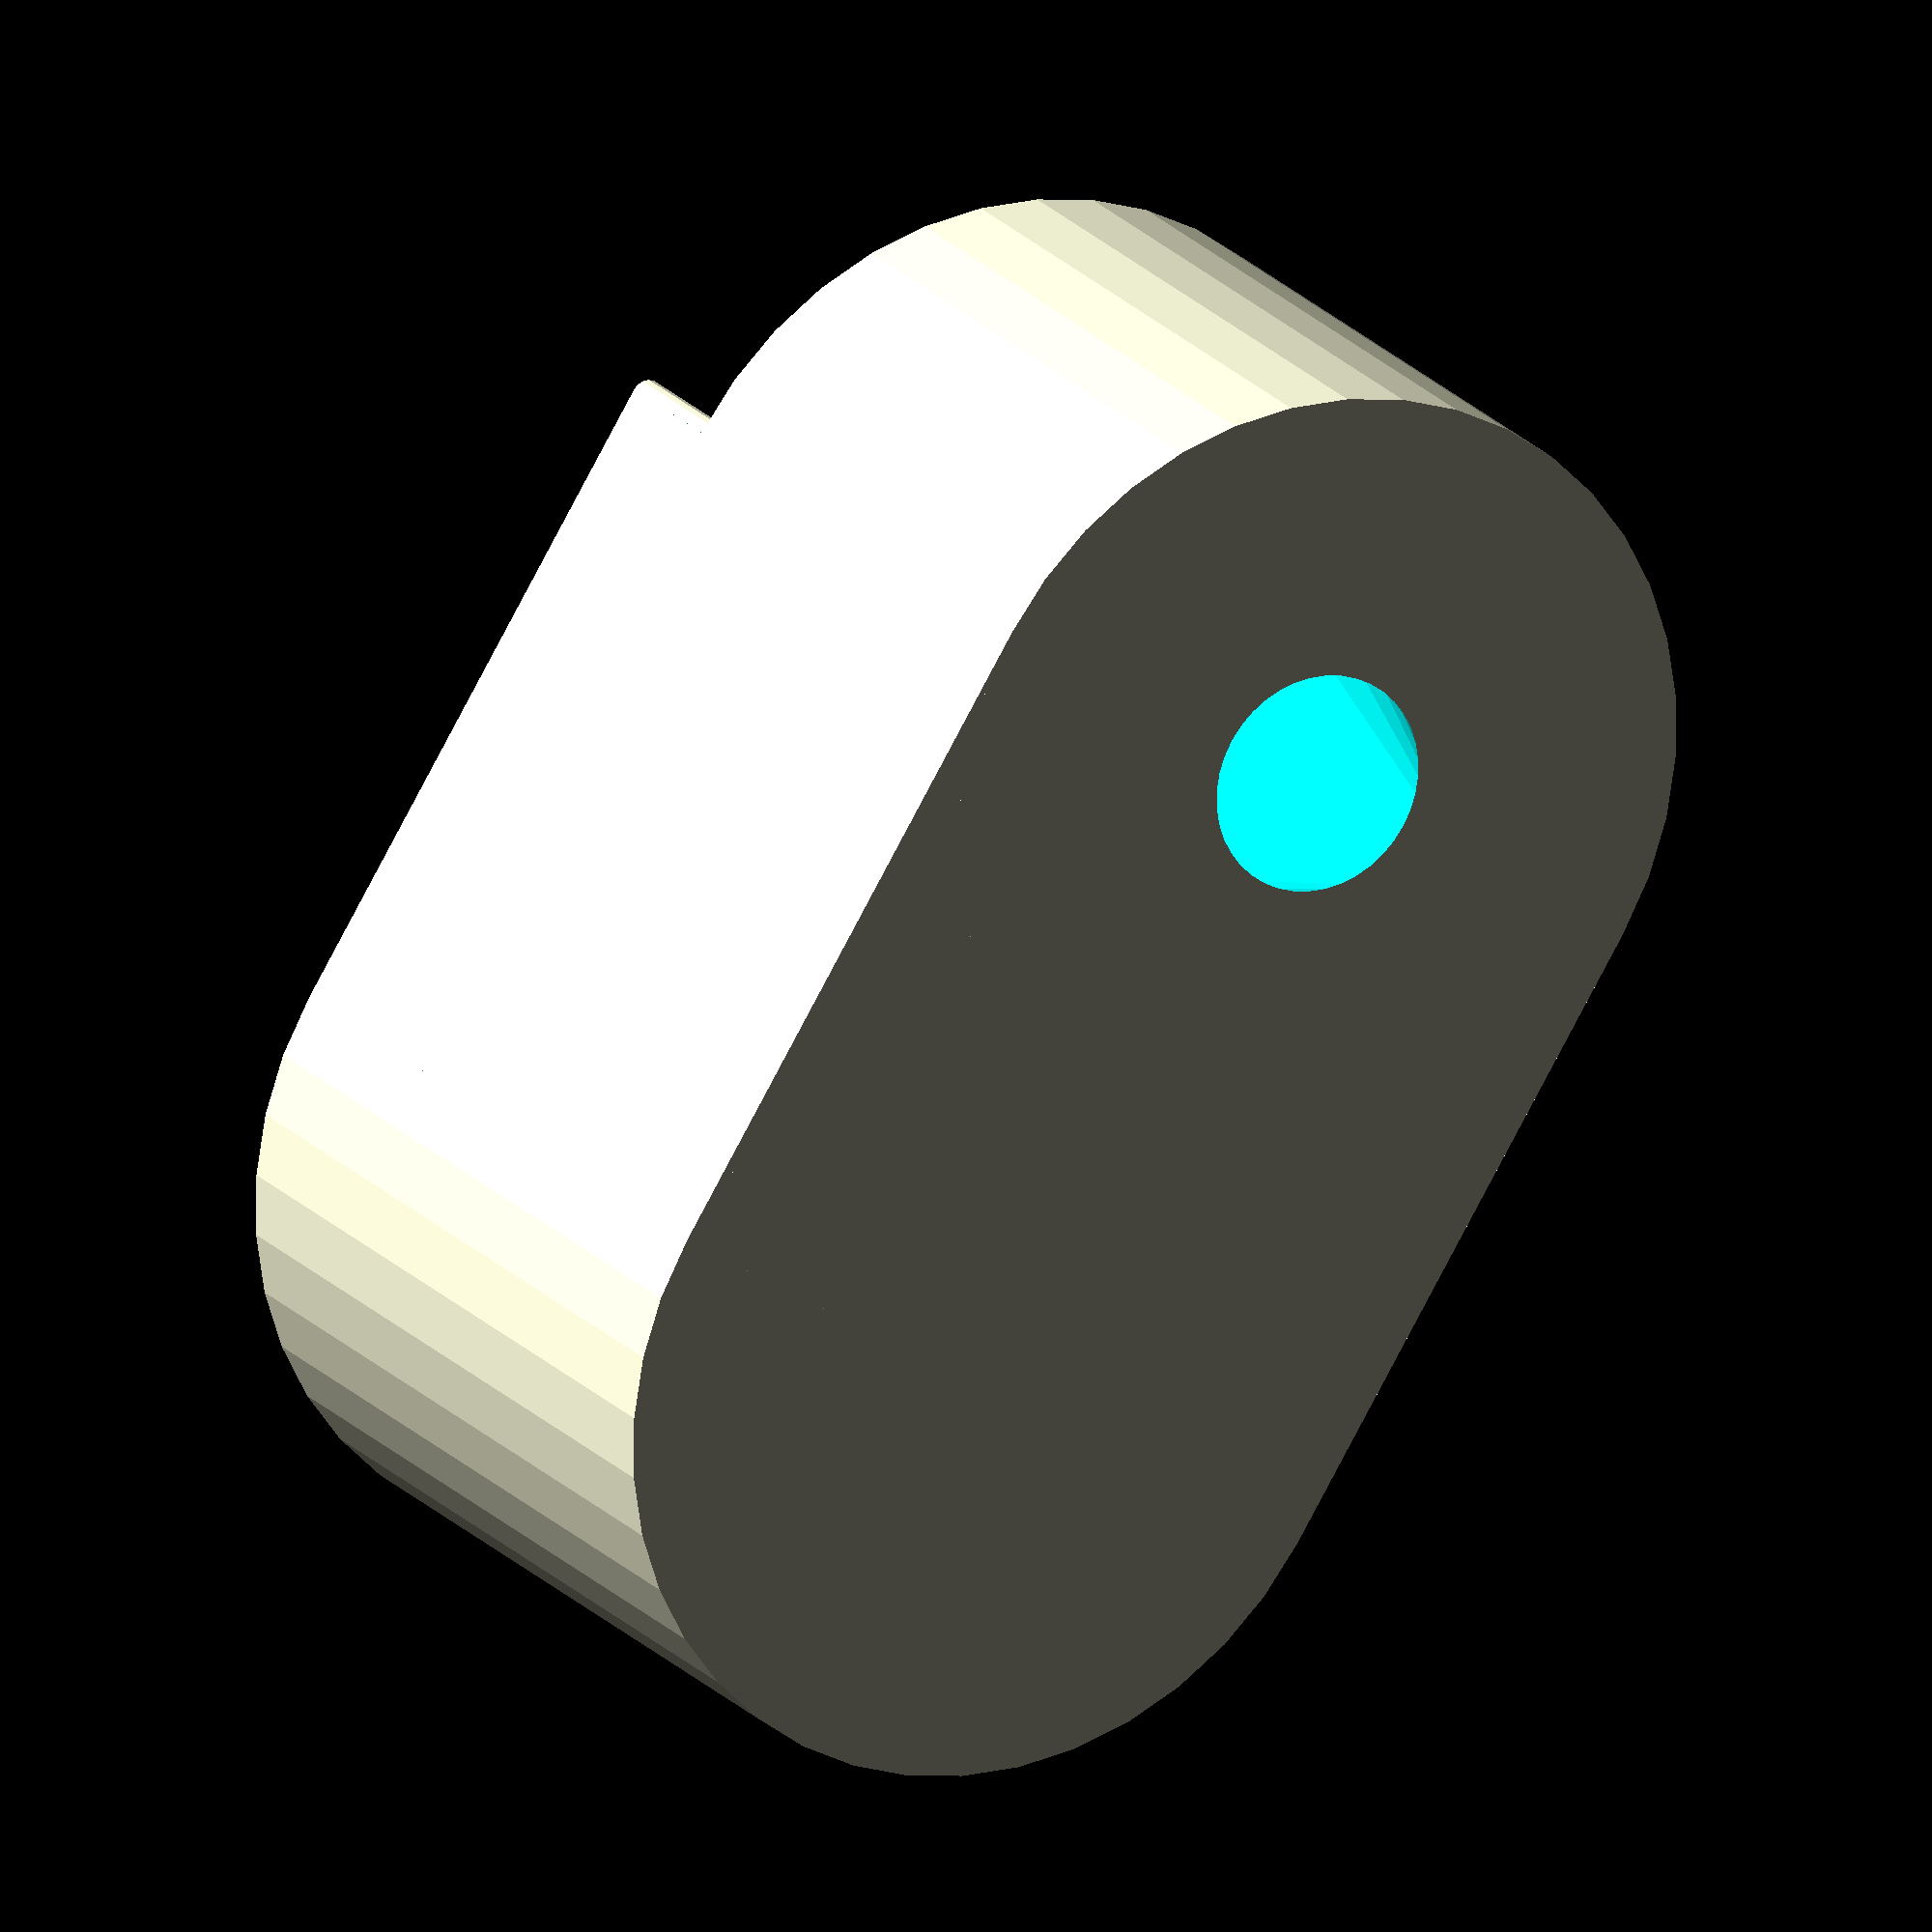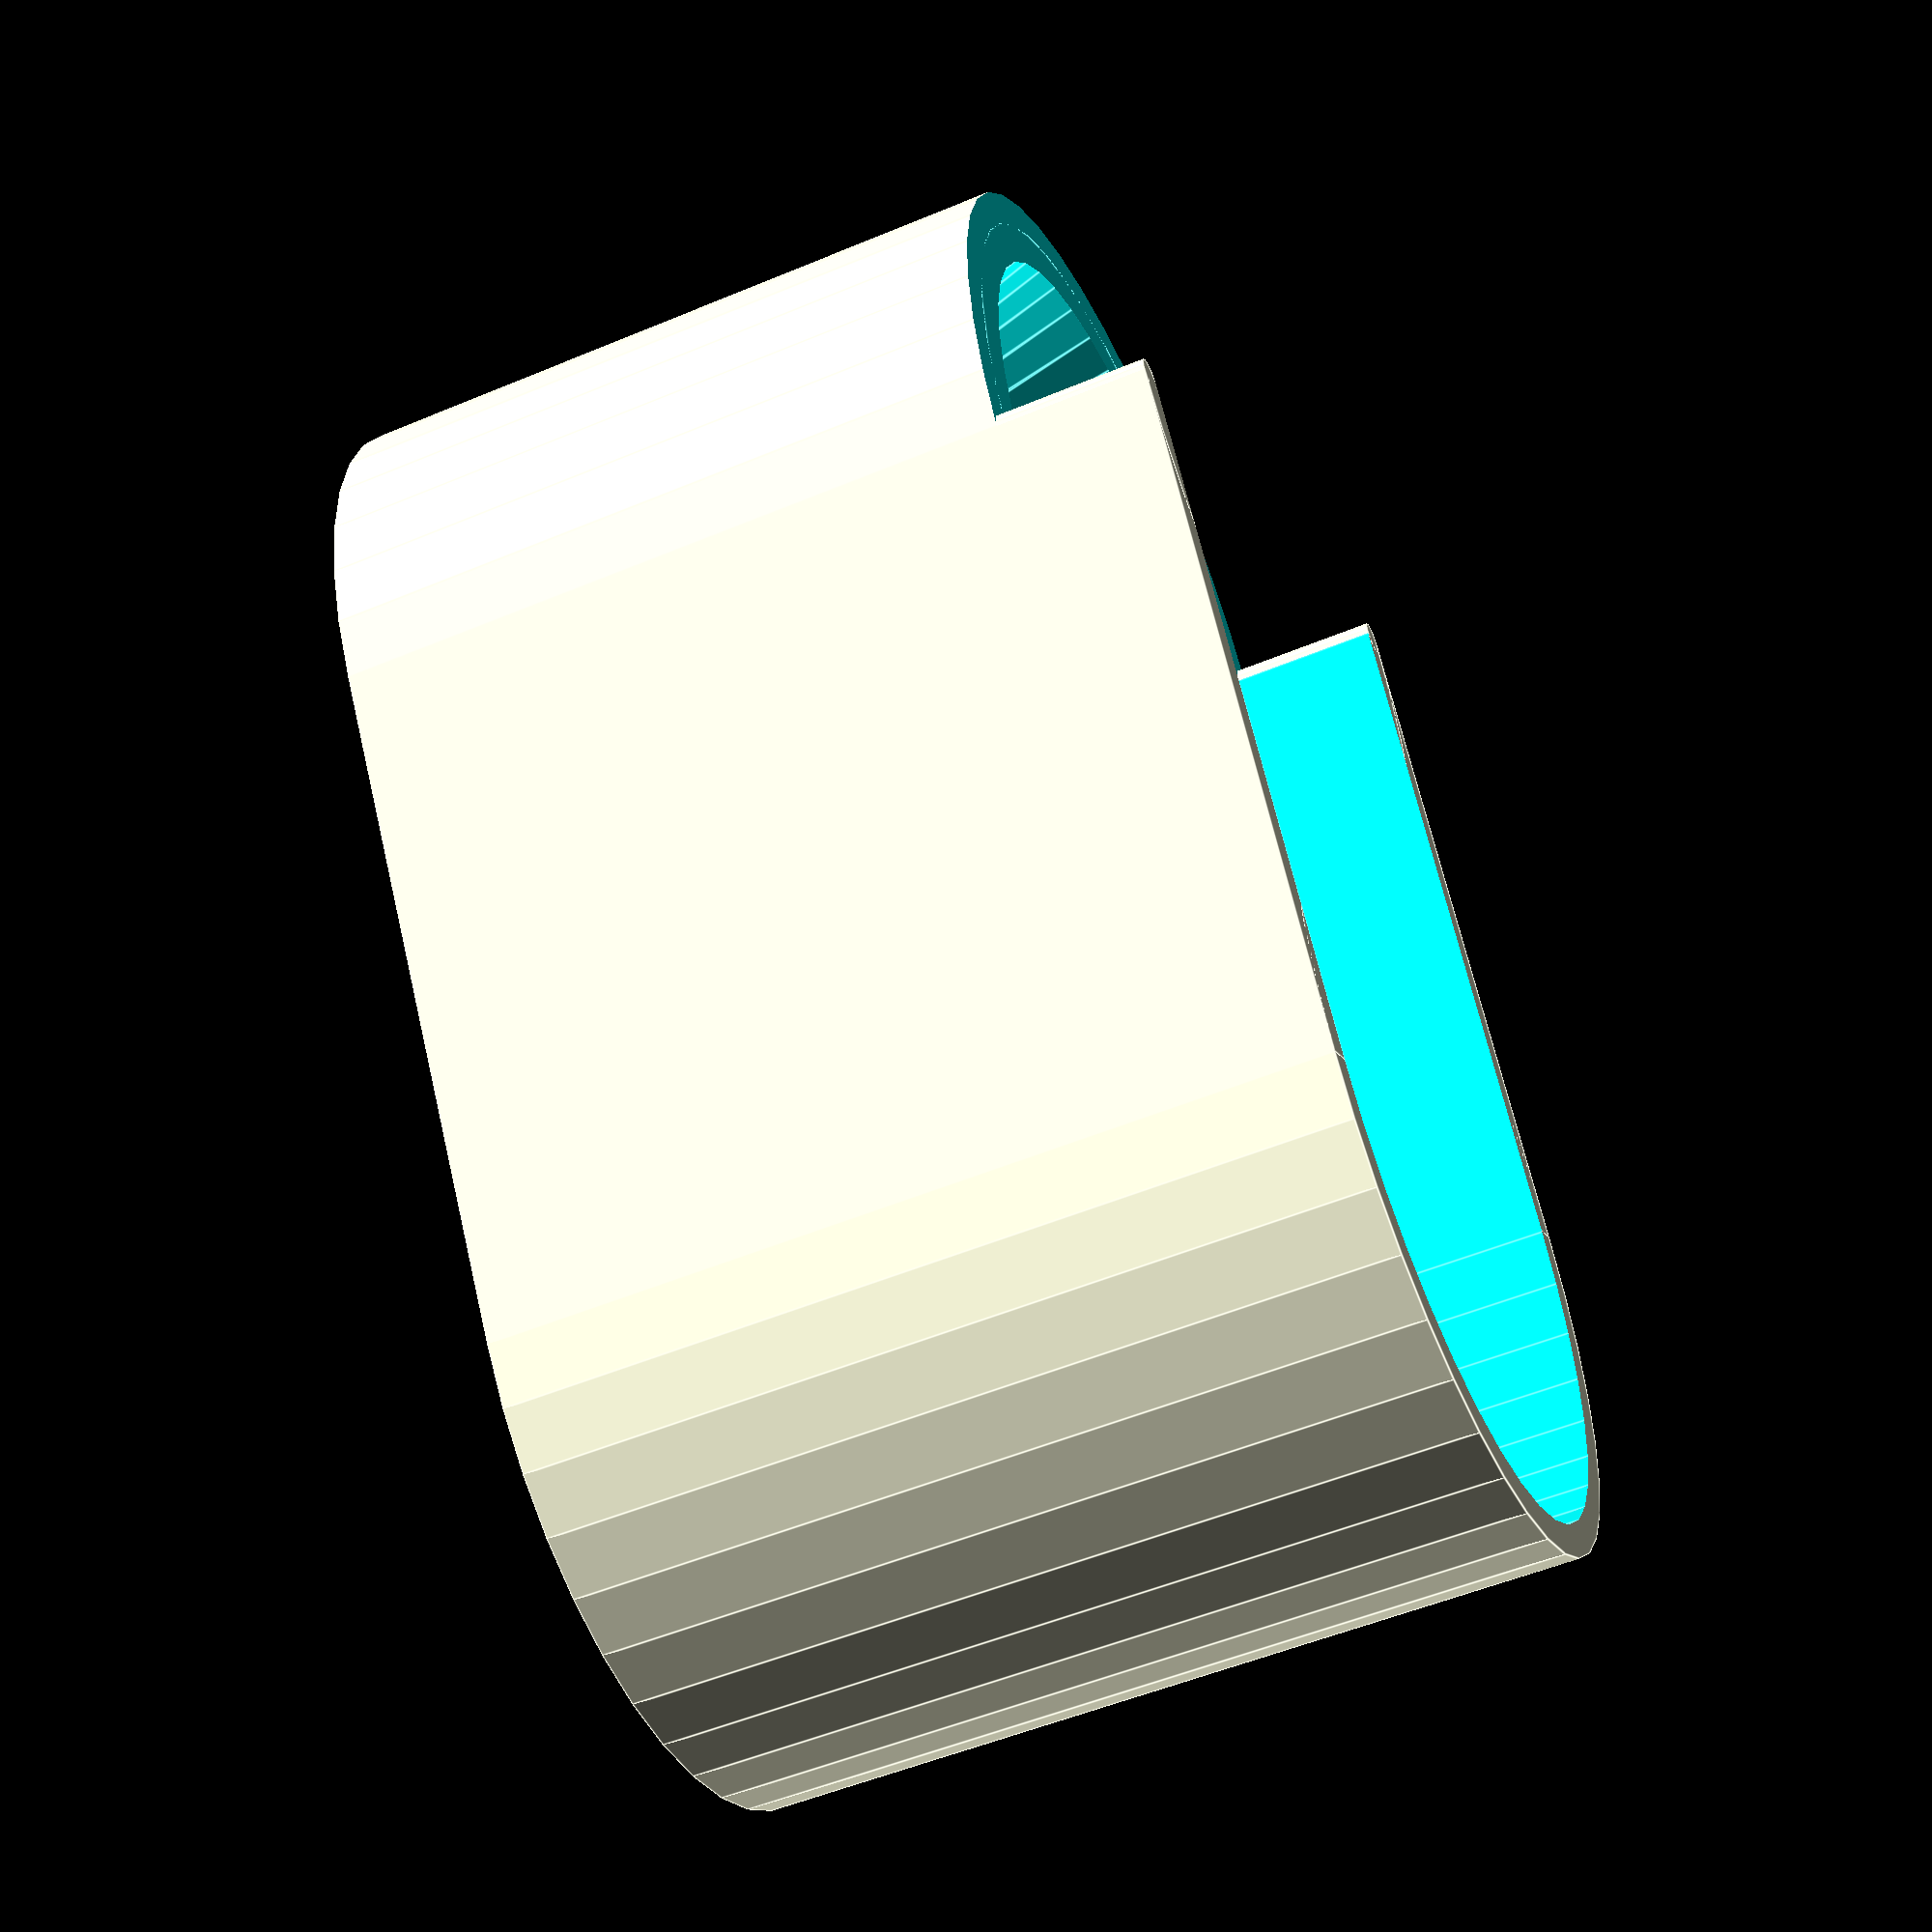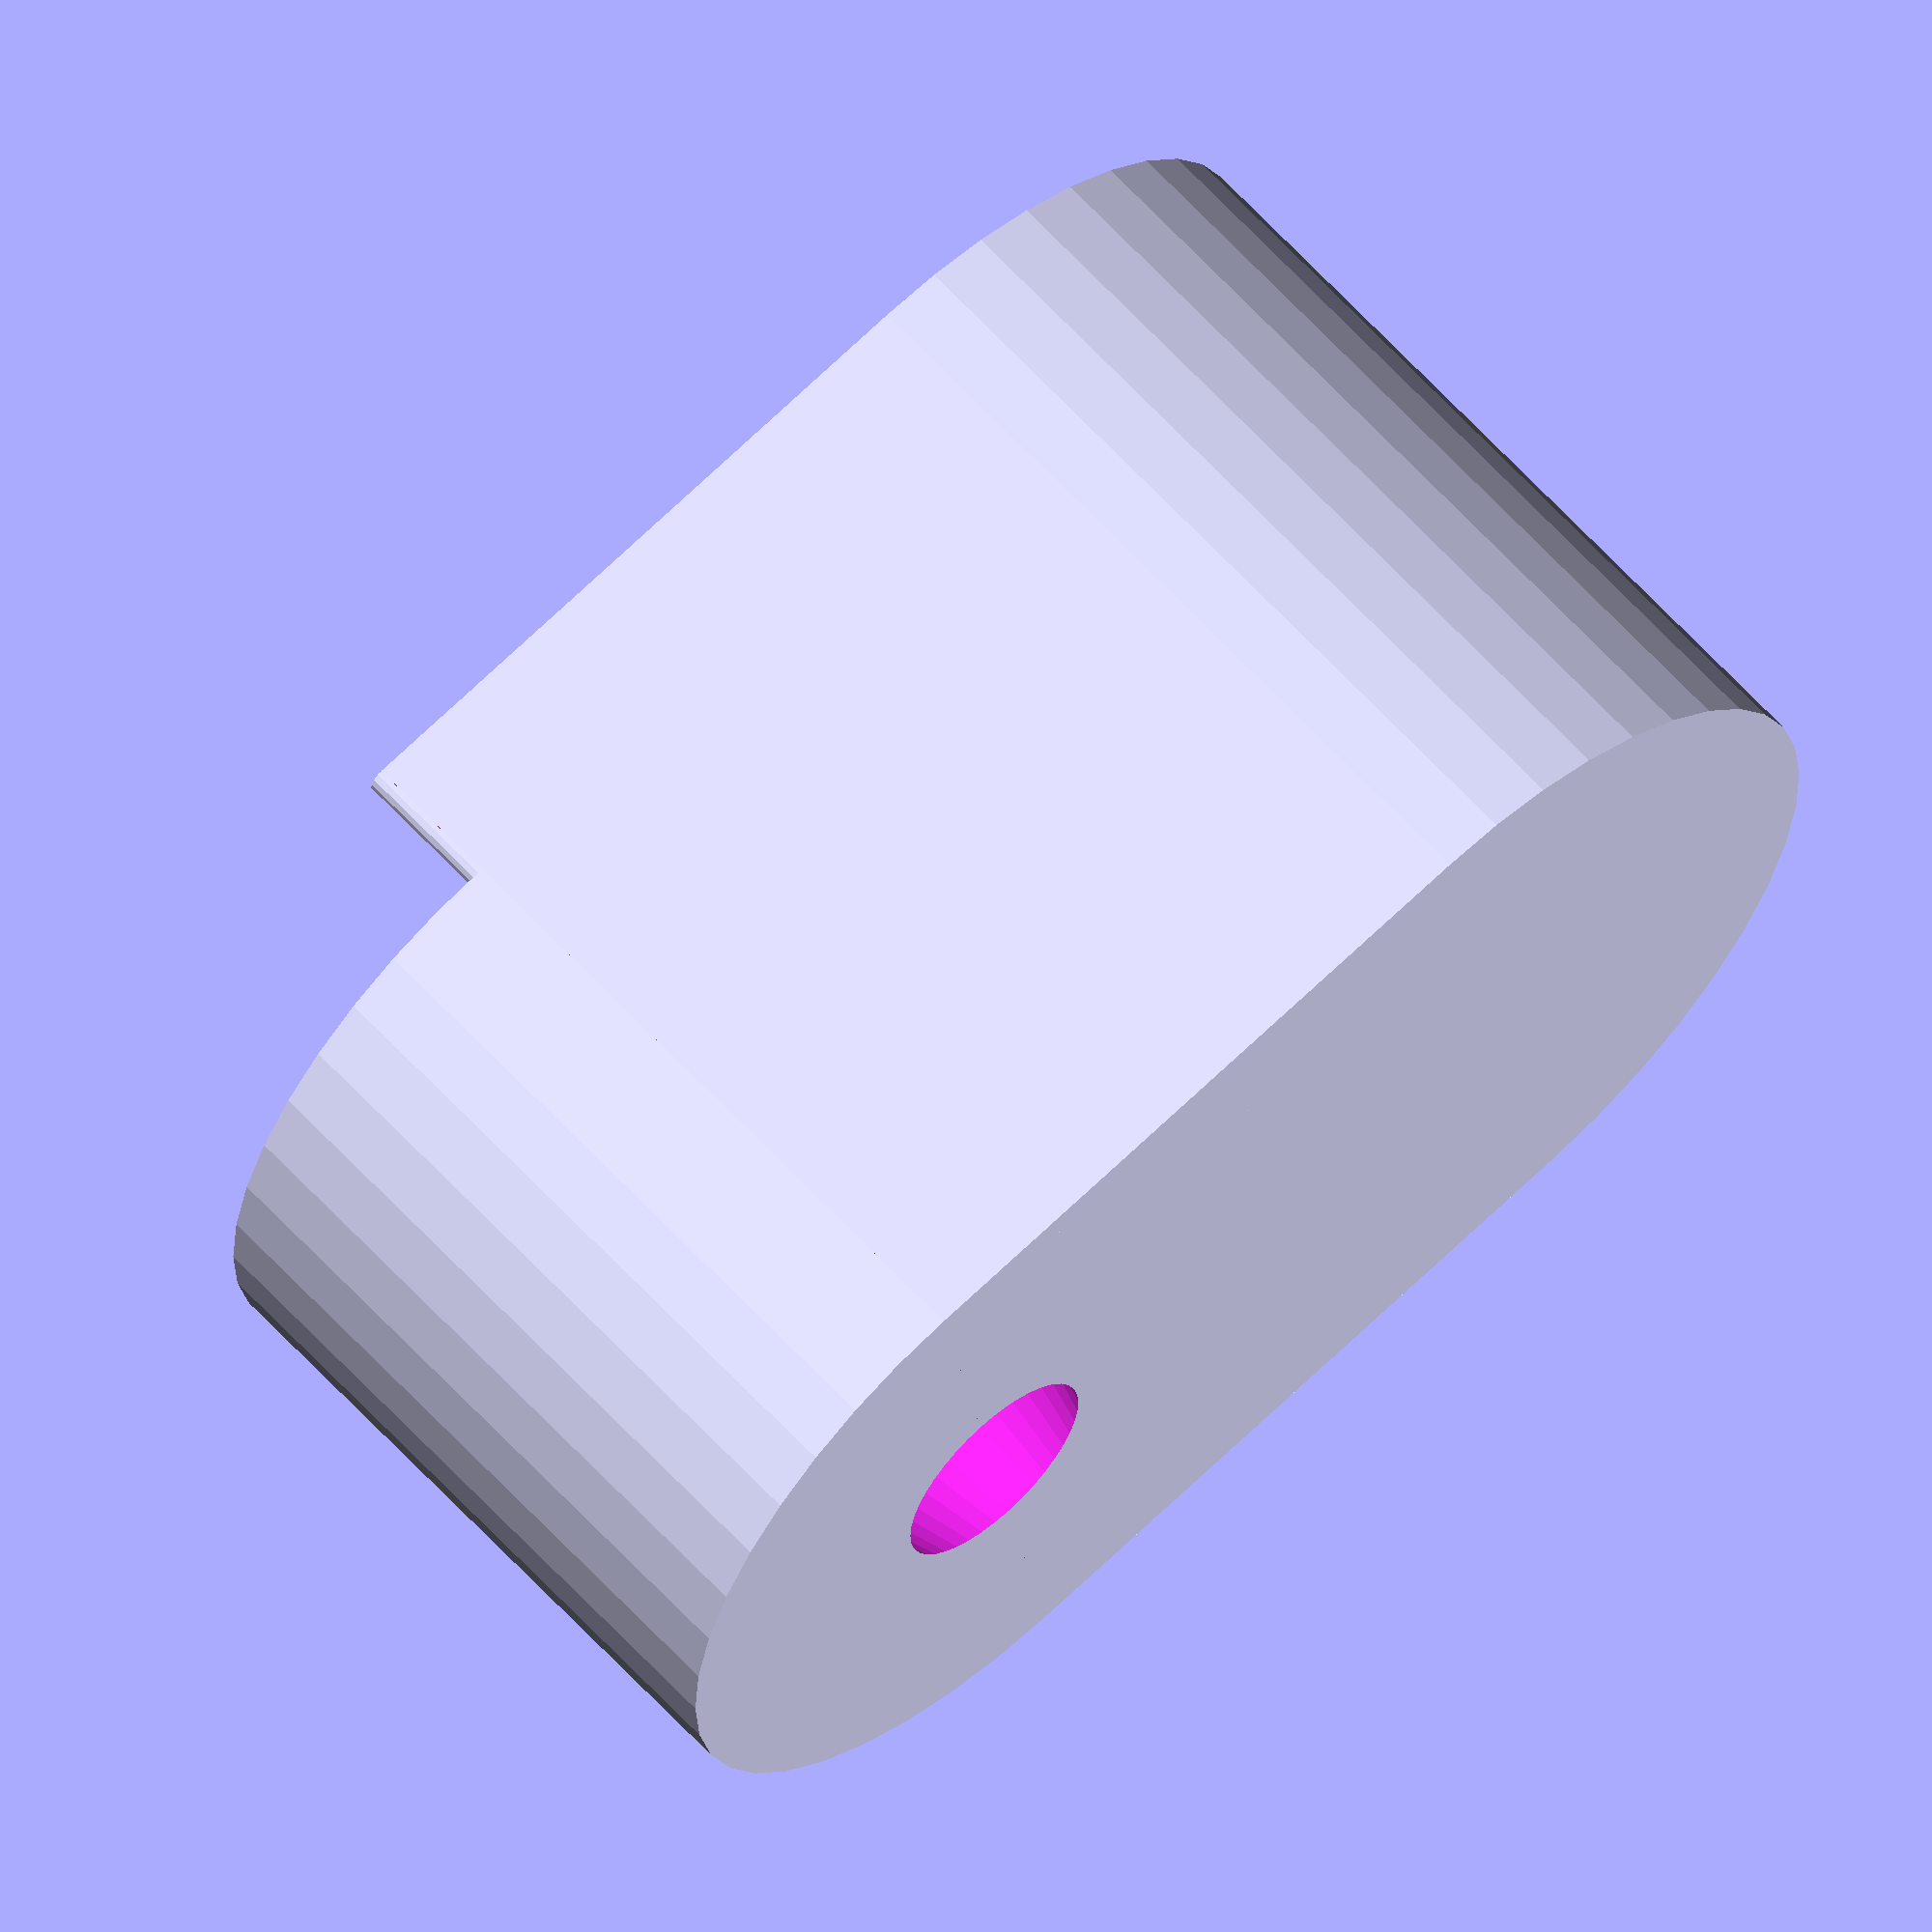
<openscad>
// -*- mode: SCAD ; c-file-style: "ellemtel" ; coding: utf-8 -*-
//
// Another tea portioner.
//
// The same pot, funnel and striker, and ramp principle as the first, but
// using a number of design lessons i’ve since learned, and some new ideas.
//
// © 2017 Roland Sieker <ospalh@gmail.com>
// Licence: CC-BY-SA 4.0

// … to preview. You will get both parts when you click “Create Thing”.
part = "portioner"; // [portioner: The portioner cup, funnel: The funnel and striker, stand: The stand to keep the portioner clean]

// cm³
volume = 55;  // [8:1:150]
// Set this to “render” and click on “Create Thing” when done with the setup.
preview = 1; // [0:render, 1:preview]

// Size of the stand. Set this to 0 to just get a tray to keep the portioner clean for the striking. In mm.
stand_diameter = 50;  // [0:1:100]

// Funnel diameter
funnel_diameter = 90;  // [30:1:120]

/* [Hidden] */
//
h_in_r = 1;  // Height of the cylinder in radiuses. Tweaked by hand

tau = 2 * PI;  // π is still wrong. τ = ⌀ ÷ r

w = 2.2;  // funnel &c. wall width
p = 1.2;  // height of the bottomt plate
stand_height = 15;
flange_height = 10;
stand_peg_height = 2;

chute_limit_diameter = 15;
chute_limit_factor = 0.3;

ms = 0.1;  // Muggeseggele

clearance = 0.5;  // mm for the parts that should fit into each other

funnel_angle = 60;  // °

// Somewhat comprehensible math to get r from V
// V = ½ (V sphere) + V cylinder
// V = ½ × (2τ r² × ⅓ r) + ½ τ r² × h
//
// (The V = 2τ/3 × r³ can be split in 2τr² × ⅓r: think of infinitesimal
// pyramids with the base area of the surface area of a sphere, 2τr², and
// the Volume of base area × ⅓ h, with h = r.)
// (Similarly, the area of a circle can be seen as a rectangle of
// infinitesimal circle sectors, with the outer bit alternatively at the
// top and bottom. That gives the area as r × ½ circumference, or r ×
// ½τr. No argument against τ or for π.)
//
r_cm = pow(volume/(tau/3+tau/2*h_in_r),1/3);
r = r_cm * 10;  // Volume is done in cm³, the rest of OpenSCAD uses mm.
// (And you don’t uses mm³ a.k.a. µl in everyday settings.)


r_1 = r + w;  // outer diameter, striker
r_2 = r_1 + clearance; // inner size of the measureing cup flange
r_3 = r_2 + w; // outer size of the measureing cup
r_4 = r_3 + clearance;  // inner size of the stand tray
r_5 = r_4 + w;  // outer size of the stand tray

d_cc = 2*r + w;  // distance cylinder cylinder

r_cb = max(r*chute_limit_factor, chute_limit_diameter/2);
r_cb_0 = r_cb - clearance;

r_f = funnel_diameter/2;
d_ftb = r_f-r_1;
h_f = d_ftb / tan(90-funnel_angle);

some_distance = max(2*r_5,stand_diameter/2+r_3) + 10;

// fn for differently sized objects, for preview or rendering.
pfa = 40;
pfb = 15;
rfa = 180;
rfb = 30;
function fa() = (preview) ? pfa : rfa;
function fb() = (preview) ? pfb : rfb;


print_part();
// preview_parts();
// stack_parts();


module print_part()
{
   if ("portioner" == part)
   {
      portioner();
   }
   if (part == "funnel")
   {
      funnel();
   }
   if (part == "stand")
   {
      stand();
   }
}

module preview_parts()
{
   portioner();
   translate([r_4+d_cc+funnel_diameter/2+10, 0, 0])
   {
      funnel();
   }
   translate([0, some_distance, 0])
   {
      stand();
   }
}

module stack_parts()
{
   // intersection()
   {
      color("yellow")
      {
         stand();
      }
      translate([0,0,w+2*ms])
      {
         color("red")
         {
            portioner();
         }
      }
      translate([0,0,w+2*ms + r*(h_in_r + 1) + w + ms ])
      {
         color("black")
         {
            funnel();
         }
      }
   }
}



module portioner()
{
   difference()
   {
      portioner_body();
      portioner_hollow();
   }
   translate([d_cc, 0, (1+h_in_r)*r])
   {
      translate([0, r_2+w/2, 0])
      {
         cylinder(d=w, h=flange_height+w, $fn=fb());
      }
      translate([0, -r_2-w/2, 0])
      {
         cylinder(d=w, h=flange_height+w, $fn=fb());
      }
   }
}


module funnel()
{
   difference()
   {
      funnel_body();
      funnel_hollow();
   }
}


module stand()
{
   difference()
   {
      union()
      {
         stand_base();
         ccc(r_5, stand_height, 0);
      }
      ccc(r_4, stand_height, p+ms);
   }
   translate([d_cc, 0, p])
   {
      cylinder(r=r_cb_0, h=stand_peg_height, $fn=fa());
   }
}

module portioner_body()
{
   ccc(r_3, r*(h_in_r+1)+w+flange_height,0);
}


module portioner_hollow()
{
   // Measuring hollow
   translate([0, 0, r+w])
   {
      sphere(r=r, $fn=fa());
      cylinder(r=r, h = r*h_in_r + ms, $fn=fa());
   }
   // chute
   translate([2*r+w, 0, -ms])
   {
      cylinder(r1=r_cb, r2=r, h=r*(h_in_r+1)+w + 2*ms, $fn=fa());
   }
   // funnel flange hollow
   ccc(r_2,flange_height+ms, r*(h_in_r+1)+w);
   translate([0,0,])
   {
      translate([d_cc, -r_5, r*(h_in_r+1)+w])
      {
          cube([2*r_2, 2*r_5, flange_height+ms]);
      }
   }
}


module funnel_body()
{
   cylinder(r=r_1, h=flange_height+clearance+ms, $fn=fa());
   translate([0, 0, flange_height+clearance])
   {
      cylinder(r1=r_1, r2=funnel_diameter/2+w, h=h_f, $fn=fa());
   }
}


module funnel_hollow()
{
   translate([0, 0, -ms])
   {
      cylinder(r=r, h=flange_height+clearance+3*ms, $fn=fa());

      translate([0, 0, flange_height+clearance])
      {
         cylinder(r1=r, r2=funnel_diameter/2, h=h_f+2*ms, $fn=fa());
      }
   }
}

module stand_base()
{
   translate([r+0.5*w, 0, 0])
   {
      cylinder(d=stand_diameter, h=p, $fn=fa());
      translate([0,0,p])
      {
         cylinder(d1=stand_diameter, d2=2*r_5, h=stand_height-w, $fn=fa());
      }
   }

}

module ccc(r_i, h_i, o)
{
   // The cylinder cube cylinder combo used several times
   translate([0,0, o])
   {
      cylinder(r=r_i, h=h_i, $fn=fa());
      translate([d_cc, 0, 0])
      {
         cylinder(r=r_i, h=h_i, $fn=fa());
      }
      translate([0, -r_i, 0])
      {
         cube([d_cc, 2*r_i, h_i]);
      }
   }
}

</openscad>
<views>
elev=161.1 azim=58.2 roll=26.7 proj=o view=solid
elev=232.0 azim=56.3 roll=245.6 proj=p view=edges
elev=118.3 azim=189.7 roll=42.0 proj=o view=solid
</views>
